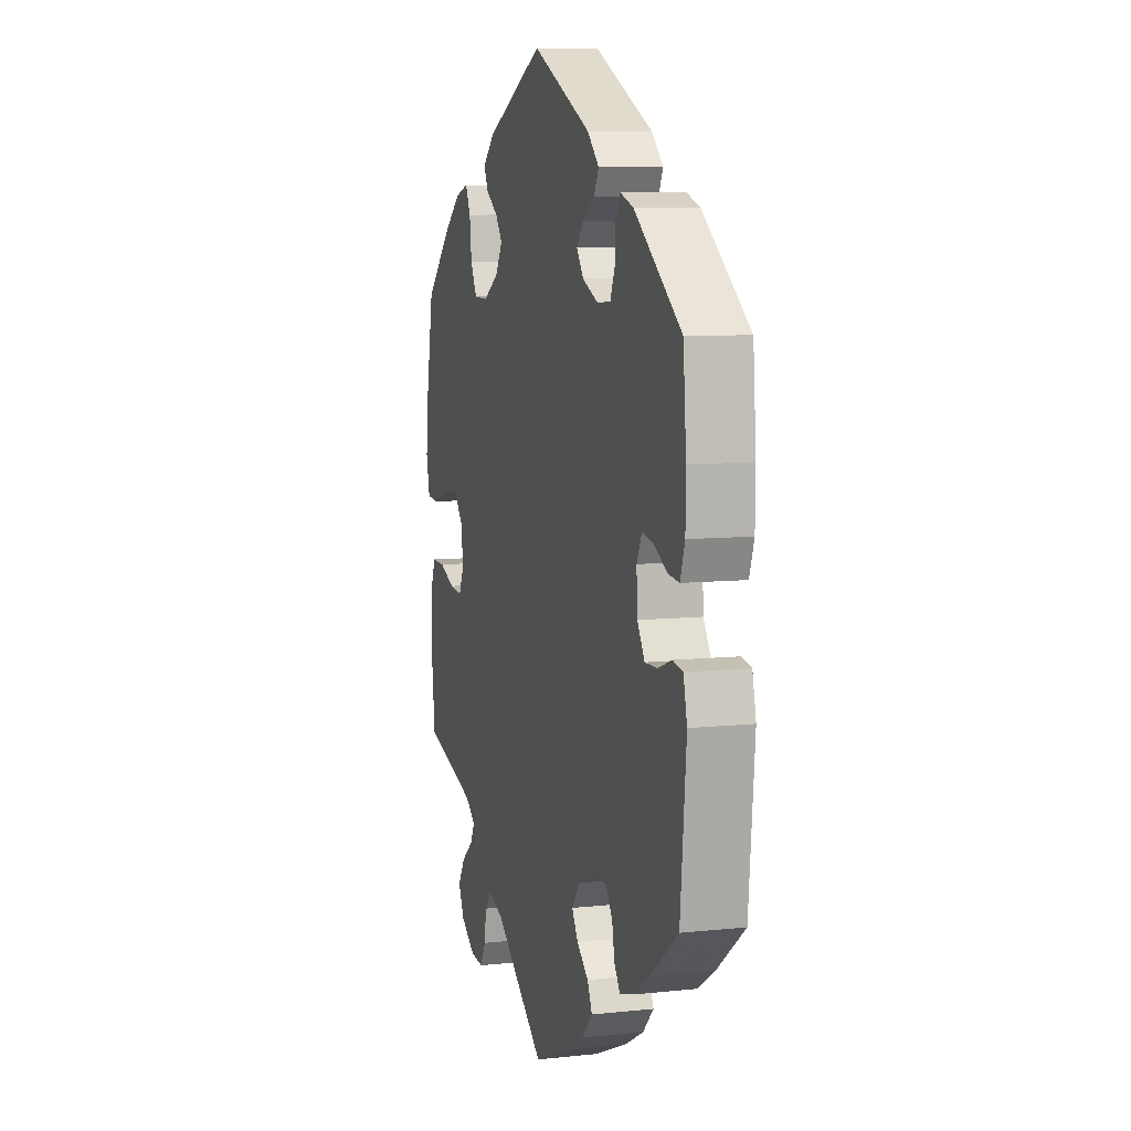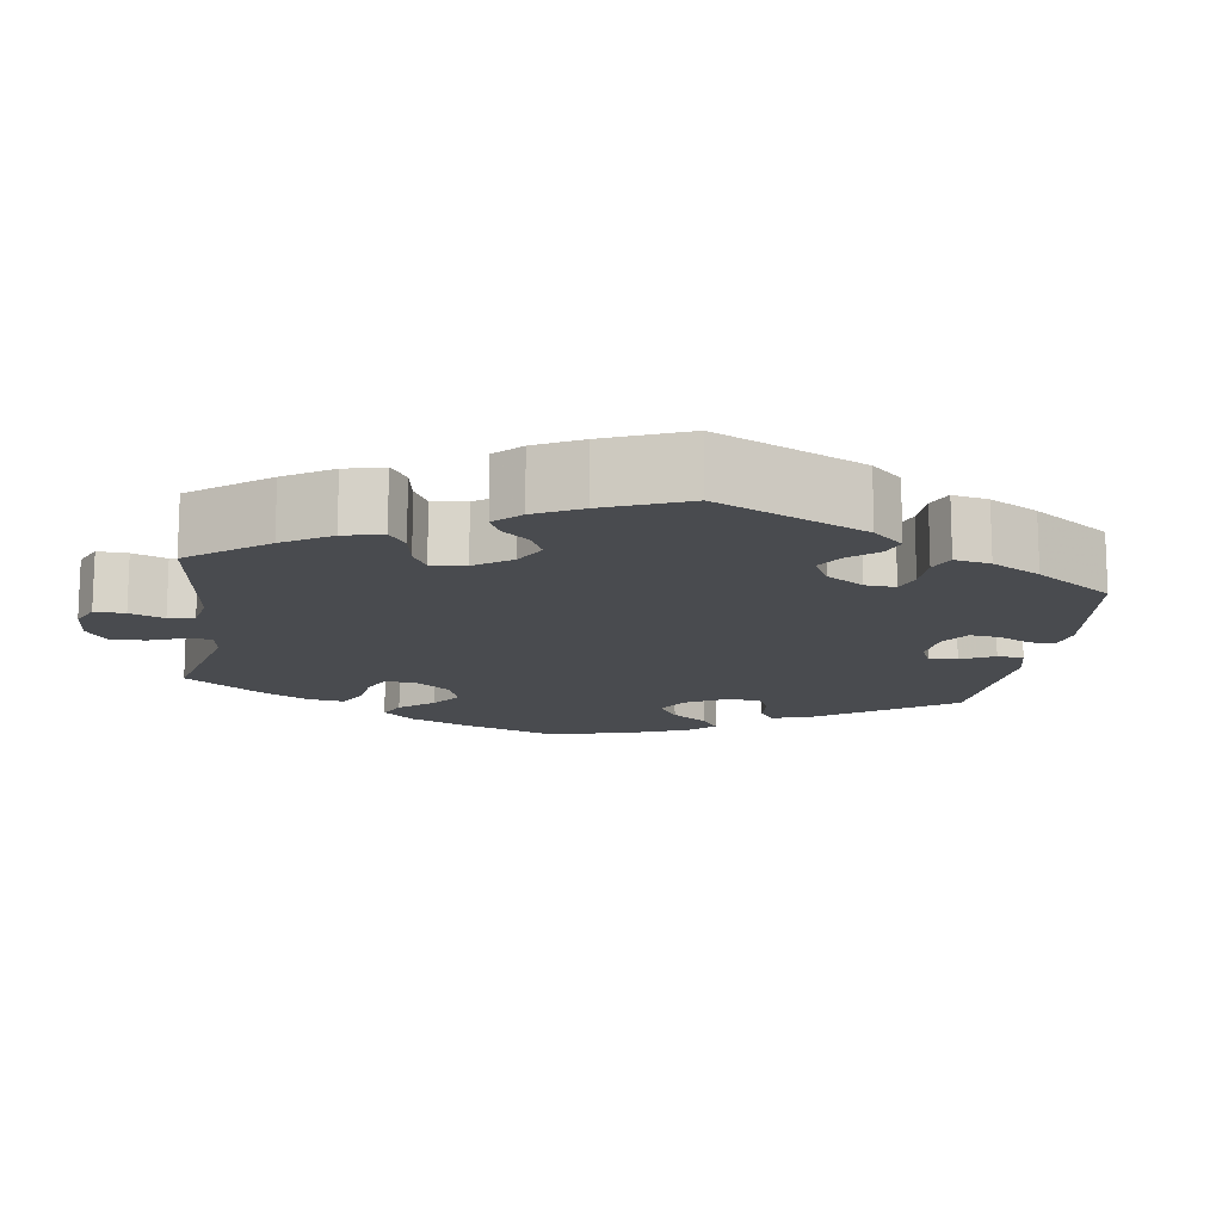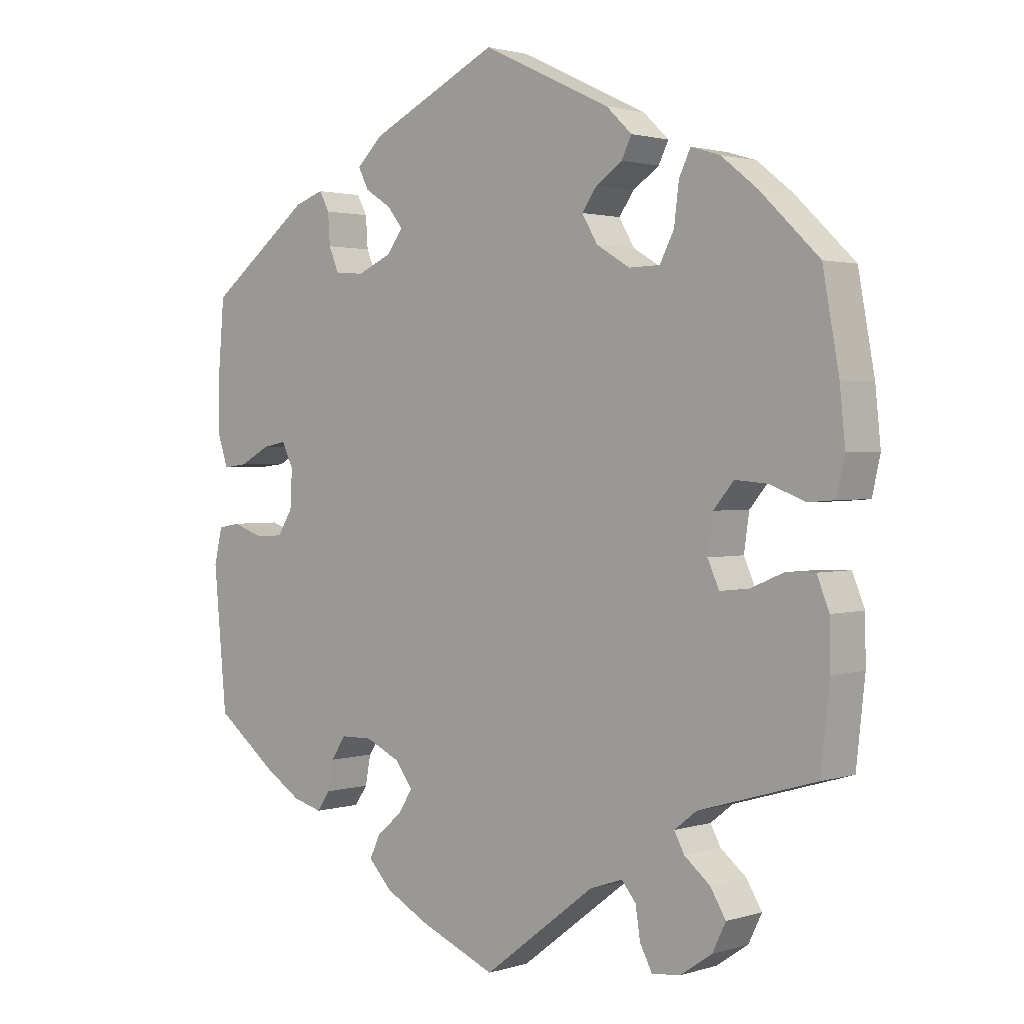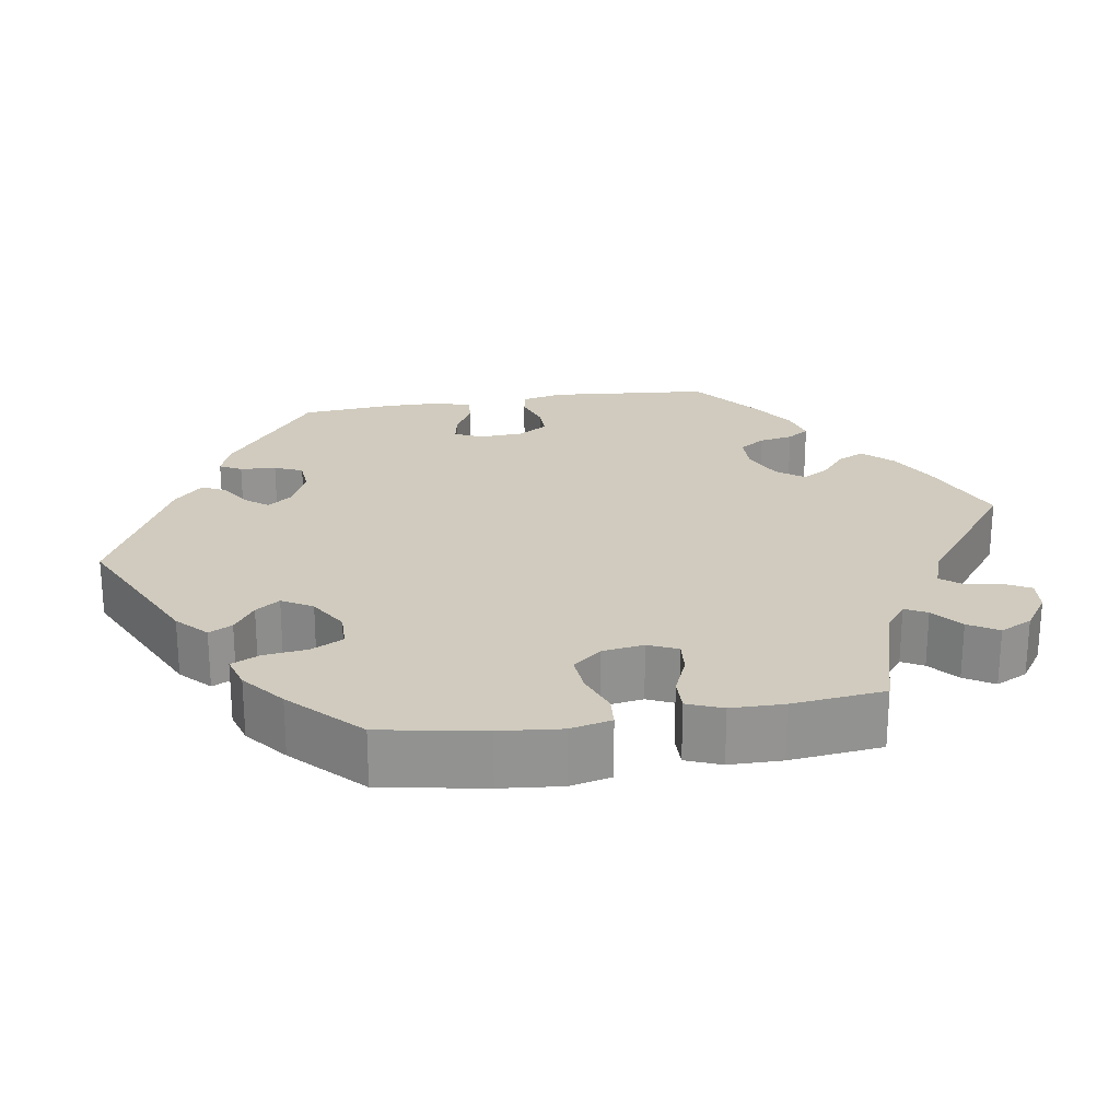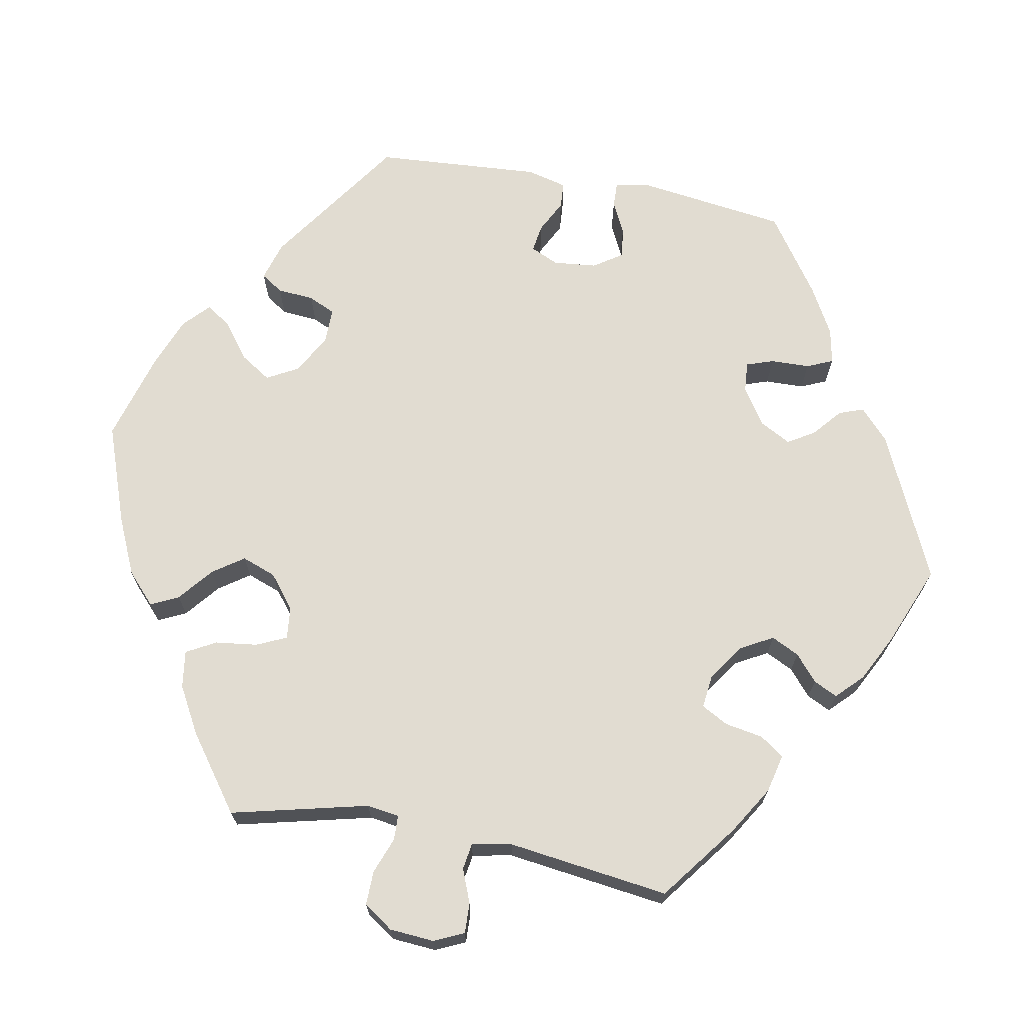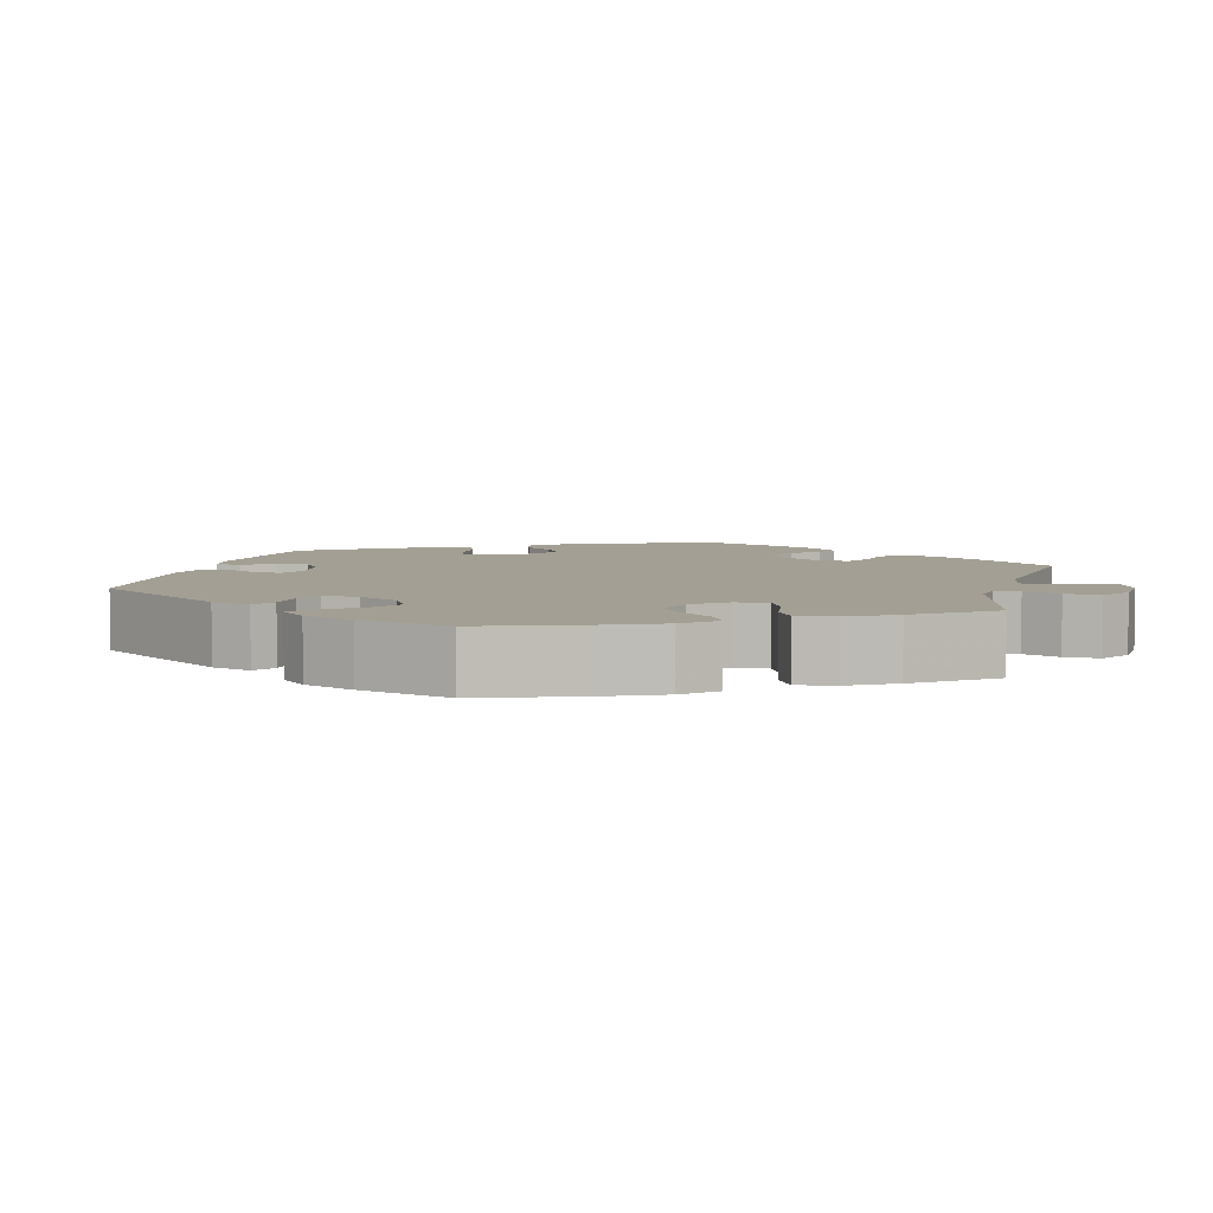
<metadata>
{"format":"obj","ext":"obj","renderer":"f3d","projection":"perspective","resolution":1024,"background":"white","views":[{"elev":8.1,"azim":-106.5,"up":"+Z"},{"elev":-14.0,"azim":-128.5,"up":"+Y"},{"elev":1.7,"azim":42.1,"up":"+Z"},{"elev":23.6,"azim":80.8,"up":"+Y"},{"elev":69.1,"azim":160.6,"up":"+Y"},{"elev":5.6,"azim":74.4,"up":"+Y"}]}
</metadata>
<code>
v -0.519 0.07 -0.083
v -0.507 0.07 -0.031
v -0.474 0.07 -0.025
v -0.429 0.07 -0.041
v -0.389 0.07 -0.042
v -0.365 0.07 -0.003
v -0.362 0.07 0.053
v -0.379 0.07 0.088
v -0.415 0.07 0.081
v -0.459 0.07 0.057
v -0.495 0.07 0.053
v -0.51 0.07 0.097
v -0.511 0.07 0.168
v -0.501 0.07 0.288
v -0.348 0.07 0.406
v -0.305 0.07 0.421
v -0.29 0.07 0.393
v -0.287 0.07 0.347
v -0.272 0.07 0.311
v -0.228 0.07 0.308
v -0.177 0.07 0.331
v -0.154 0.07 0.363
v -0.176 0.07 0.391
v -0.216 0.07 0.417
v -0.231 0.07 0.447
v -0.193 0.07 0.484
v -0.001 0.07 0.578
v 0.19 0.07 0.487
v 0.228 0.07 0.451
v 0.213 0.07 0.421
v 0.174 0.07 0.394
v 0.152 0.07 0.363
v 0.175 0.07 0.324
v 0.225 0.07 0.294
v 0.271 0.07 0.295
v 0.292 0.07 0.336
v 0.299 0.07 0.393
v 0.316 0.07 0.429
v 0.359 0.07 0.416
v 0.413 0.07 0.373
v 0.5 0.07 0.289
v 0.524 0.07 0.156
v 0.532 0.07 0.077
v 0.52 0.07 0.024
v 0.481 0.07 0.021
v 0.428 0.07 0.041
v 0.38 0.07 0.045
v 0.35 0.07 0.009
v 0.342 0.07 -0.045
v 0.359 0.07 -0.083
v 0.401 0.07 -0.079
v 0.451 0.07 -0.058
v 0.494 0.07 -0.057
v 0.512 0.07 -0.102
v 0.513 0.07 -0.17
v 0.5 0.07 -0.289
v 0.327 0.07 -0.34
v 0.294 0.07 -0.366
v 0.309 0.07 -0.394
v 0.347 0.07 -0.425
v 0.37 0.07 -0.463
v 0.35 0.07 -0.504
v 0.303 0.07 -0.536
v 0.261 0.07 -0.54
v 0.243 0.07 -0.506
v 0.236 0.07 -0.46
v 0.215 0.07 -0.434
v 0.166 0.07 -0.451
v 0 0.07 -0.578
v -0.114 0.07 -0.53
v -0.177 0.07 -0.496
v -0.212 0.07 -0.459
v -0.196 0.07 -0.425
v -0.158 0.07 -0.393
v -0.138 0.07 -0.36
v -0.164 0.07 -0.325
v -0.215 0.07 -0.301
v -0.262 0.07 -0.302
v -0.284 0.07 -0.335
v -0.292 0.07 -0.378
v -0.311 0.07 -0.406
v -0.355 0.07 -0.394
v -0.411 0.07 -0.358
v -0.5 0.07 -0.289
v -0.519 0 -0.083
v -0.507 0 -0.031
v -0.474 0 -0.025
v -0.429 0 -0.041
v -0.389 0 -0.042
v -0.365 0 -0.003
v -0.362 0 0.053
v -0.379 0 0.088
v -0.415 0 0.081
v -0.459 0 0.057
v -0.495 0 0.053
v -0.51 0 0.097
v -0.511 0 0.168
v -0.501 0 0.288
v -0.348 0 0.406
v -0.305 0 0.421
v -0.29 0 0.393
v -0.287 0 0.347
v -0.272 0 0.311
v -0.228 0 0.308
v -0.177 0 0.331
v -0.154 0 0.363
v -0.176 0 0.391
v -0.216 0 0.417
v -0.231 0 0.447
v -0.193 0 0.484
v -0.001 0 0.578
v 0.19 0 0.487
v 0.228 0 0.451
v 0.213 0 0.421
v 0.174 0 0.394
v 0.152 0 0.363
v 0.175 0 0.324
v 0.225 0 0.294
v 0.271 0 0.295
v 0.292 0 0.336
v 0.299 0 0.393
v 0.316 0 0.429
v 0.359 0 0.416
v 0.413 0 0.373
v 0.5 0 0.289
v 0.524 0 0.156
v 0.532 0 0.077
v 0.52 0 0.024
v 0.481 0 0.021
v 0.428 0 0.041
v 0.38 0 0.045
v 0.35 0 0.009
v 0.342 0 -0.045
v 0.359 0 -0.083
v 0.401 0 -0.079
v 0.451 0 -0.058
v 0.494 0 -0.057
v 0.512 0 -0.102
v 0.513 0 -0.17
v 0.5 0 -0.289
v 0.327 0 -0.34
v 0.294 0 -0.366
v 0.309 0 -0.394
v 0.347 0 -0.425
v 0.37 0 -0.463
v 0.35 0 -0.504
v 0.303 0 -0.536
v 0.261 0 -0.54
v 0.243 0 -0.506
v 0.236 0 -0.46
v 0.215 0 -0.434
v 0.166 0 -0.451
v 0 0 -0.578
v -0.114 0 -0.53
v -0.177 0 -0.496
v -0.212 0 -0.459
v -0.196 0 -0.425
v -0.158 0 -0.393
v -0.138 0 -0.36
v -0.164 0 -0.325
v -0.215 0 -0.301
v -0.262 0 -0.302
v -0.284 0 -0.335
v -0.292 0 -0.378
v -0.311 0 -0.406
v -0.355 0 -0.394
v -0.411 0 -0.358
v -0.5 0 -0.289
f 79 80 81 82
f 78 79 82 83
f 71 72 73 74
f 71 74 75
f 68 69 70 71
f 67 68 71 75
f 63 64 65 66
f 63 66 67
f 62 63 67
f 59 60 61 62
f 58 59 62 67
f 54 55 56 57
f 54 57 58
f 51 52 53 54
f 50 51 54 58
f 49 50 58 67
f 43 44 45 46
f 43 46 47
f 42 43 47
f 41 42 47
f 40 41 47 48
f 36 37 38 39
f 35 36 39 40
f 28 29 30 31
f 28 31 32
f 27 28 32
f 26 27 32 33
f 23 24 25 26
f 22 23 26 33
f 15 16 17 18
f 15 18 19
f 14 15 19
f 13 14 19 20
f 9 10 11 12
f 8 9 12 13
f 1 2 3 4
f 1 4 5
f 78 83 84 1
f 49 67 75 76
f 48 49 76 77
f 35 40 48 77
f 34 35 77 78
f 21 22 33 34
f 8 13 20 21
f 7 8 21 34
f 6 7 34 78
f 78 1 5
f 5 6 78
f 166 165 164 163
f 167 166 163 162
f 158 157 156 155
f 159 158 155
f 155 154 153 152
f 159 155 152 151
f 150 149 148 147
f 151 150 147
f 151 147 146
f 146 145 144 143
f 151 146 143 142
f 141 140 139 138
f 142 141 138
f 138 137 136 135
f 142 138 135 134
f 151 142 134 133
f 130 129 128 127
f 131 130 127
f 131 127 126
f 131 126 125
f 132 131 125 124
f 123 122 121 120
f 124 123 120 119
f 115 114 113 112
f 116 115 112
f 116 112 111
f 117 116 111 110
f 110 109 108 107
f 117 110 107 106
f 102 101 100 99
f 103 102 99
f 103 99 98
f 104 103 98 97
f 96 95 94 93
f 97 96 93 92
f 88 87 86 85
f 89 88 85
f 85 168 167 162
f 160 159 151 133
f 161 160 133 132
f 161 132 124 119
f 162 161 119 118
f 118 117 106 105
f 105 104 97 92
f 118 105 92 91
f 162 118 91 90
f 89 85 162
f 162 90 89
f 1 85 86 2
f 2 86 87 3
f 3 87 88 4
f 4 88 89 5
f 5 89 90 6
f 6 90 91 7
f 7 91 92 8
f 8 92 93 9
f 9 93 94 10
f 10 94 95 11
f 11 95 96 12
f 12 96 97 13
f 13 97 98 14
f 14 98 99 15
f 15 99 100 16
f 16 100 101 17
f 17 101 102 18
f 18 102 103 19
f 19 103 104 20
f 20 104 105 21
f 21 105 106 22
f 22 106 107 23
f 23 107 108 24
f 24 108 109 25
f 25 109 110 26
f 26 110 111 27
f 27 111 112 28
f 28 112 113 29
f 29 113 114 30
f 30 114 115 31
f 31 115 116 32
f 32 116 117 33
f 33 117 118 34
f 34 118 119 35
f 35 119 120 36
f 36 120 121 37
f 37 121 122 38
f 38 122 123 39
f 39 123 124 40
f 40 124 125 41
f 41 125 126 42
f 42 126 127 43
f 43 127 128 44
f 44 128 129 45
f 45 129 130 46
f 46 130 131 47
f 47 131 132 48
f 48 132 133 49
f 49 133 134 50
f 50 134 135 51
f 51 135 136 52
f 52 136 137 53
f 53 137 138 54
f 54 138 139 55
f 55 139 140 56
f 56 140 141 57
f 57 141 142 58
f 58 142 143 59
f 59 143 144 60
f 60 144 145 61
f 61 145 146 62
f 62 146 147 63
f 63 147 148 64
f 64 148 149 65
f 65 149 150 66
f 66 150 151 67
f 67 151 152 68
f 68 152 153 69
f 69 153 154 70
f 70 154 155 71
f 71 155 156 72
f 72 156 157 73
f 73 157 158 74
f 74 158 159 75
f 75 159 160 76
f 76 160 161 77
f 77 161 162 78
f 78 162 163 79
f 79 163 164 80
f 80 164 165 81
f 81 165 166 82
f 82 166 167 83
f 83 167 168 84
f 84 168 85 1

</code>
